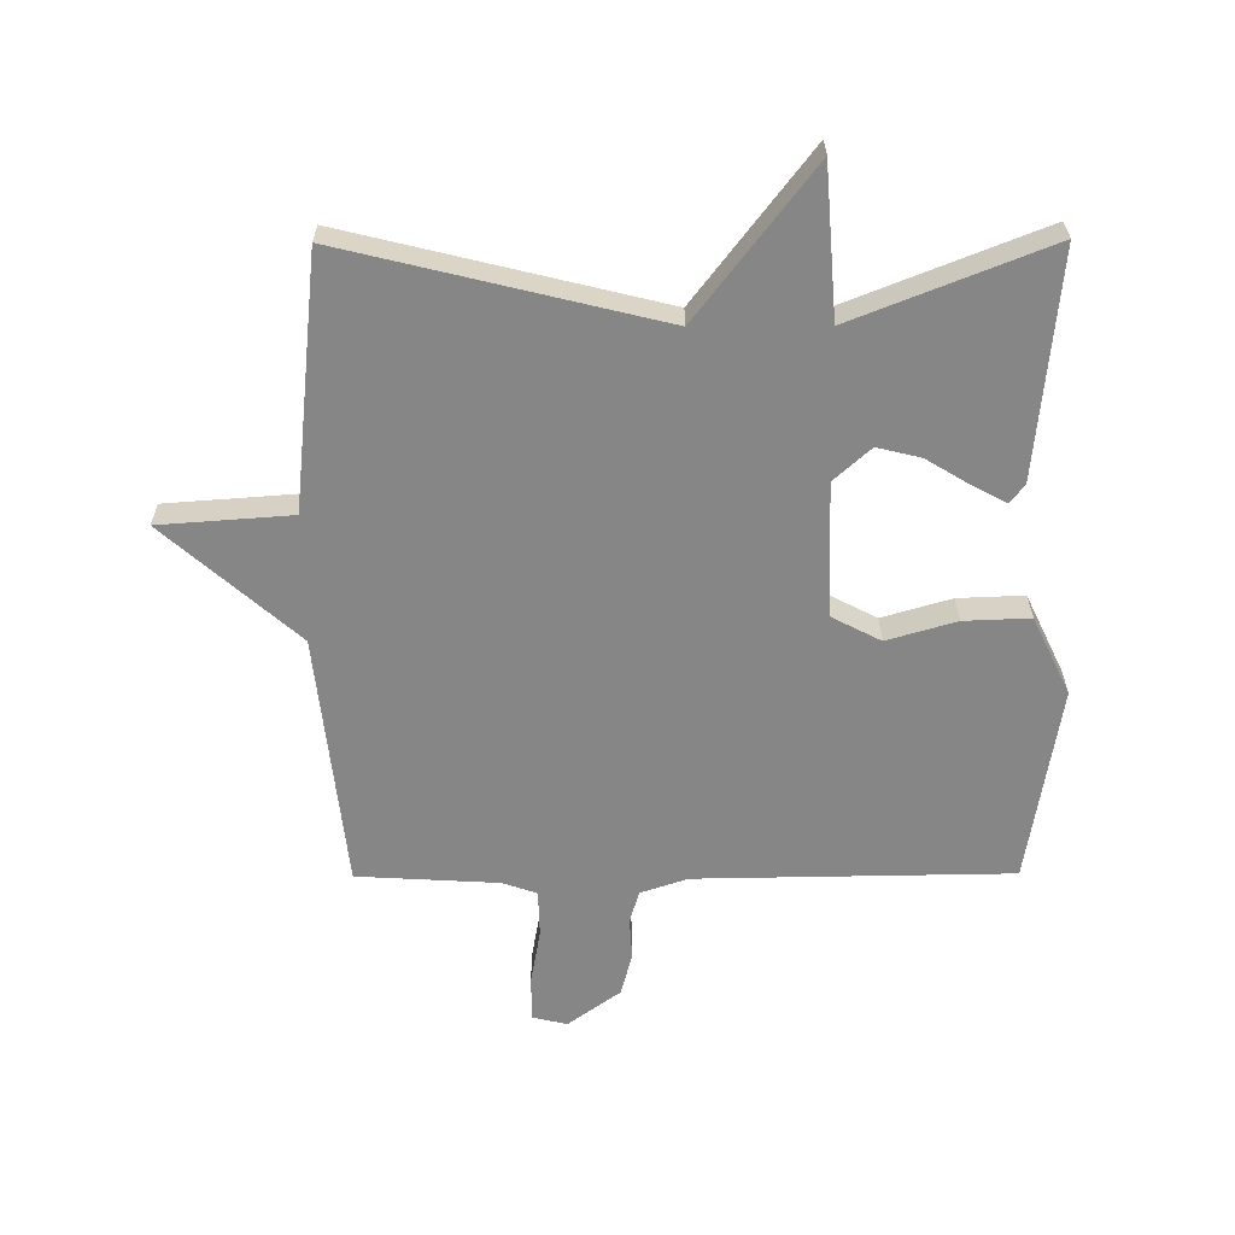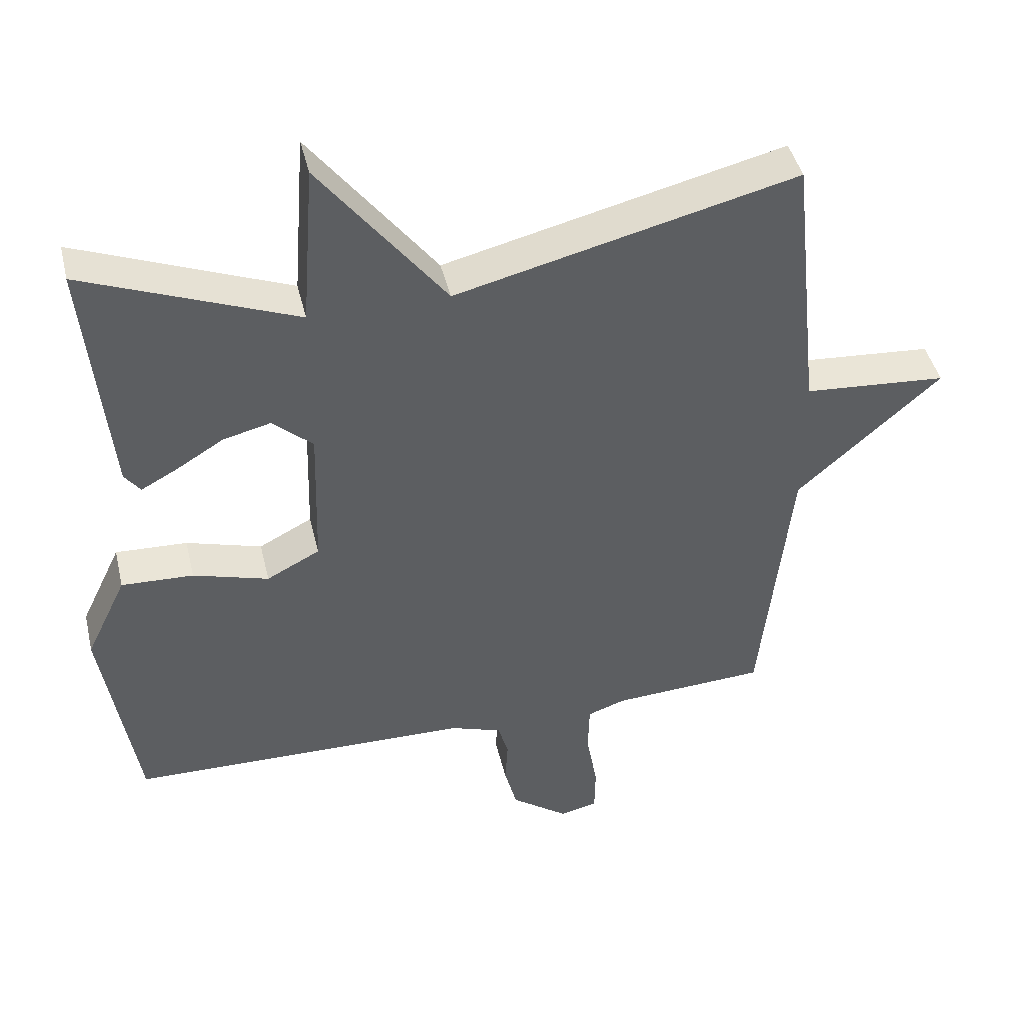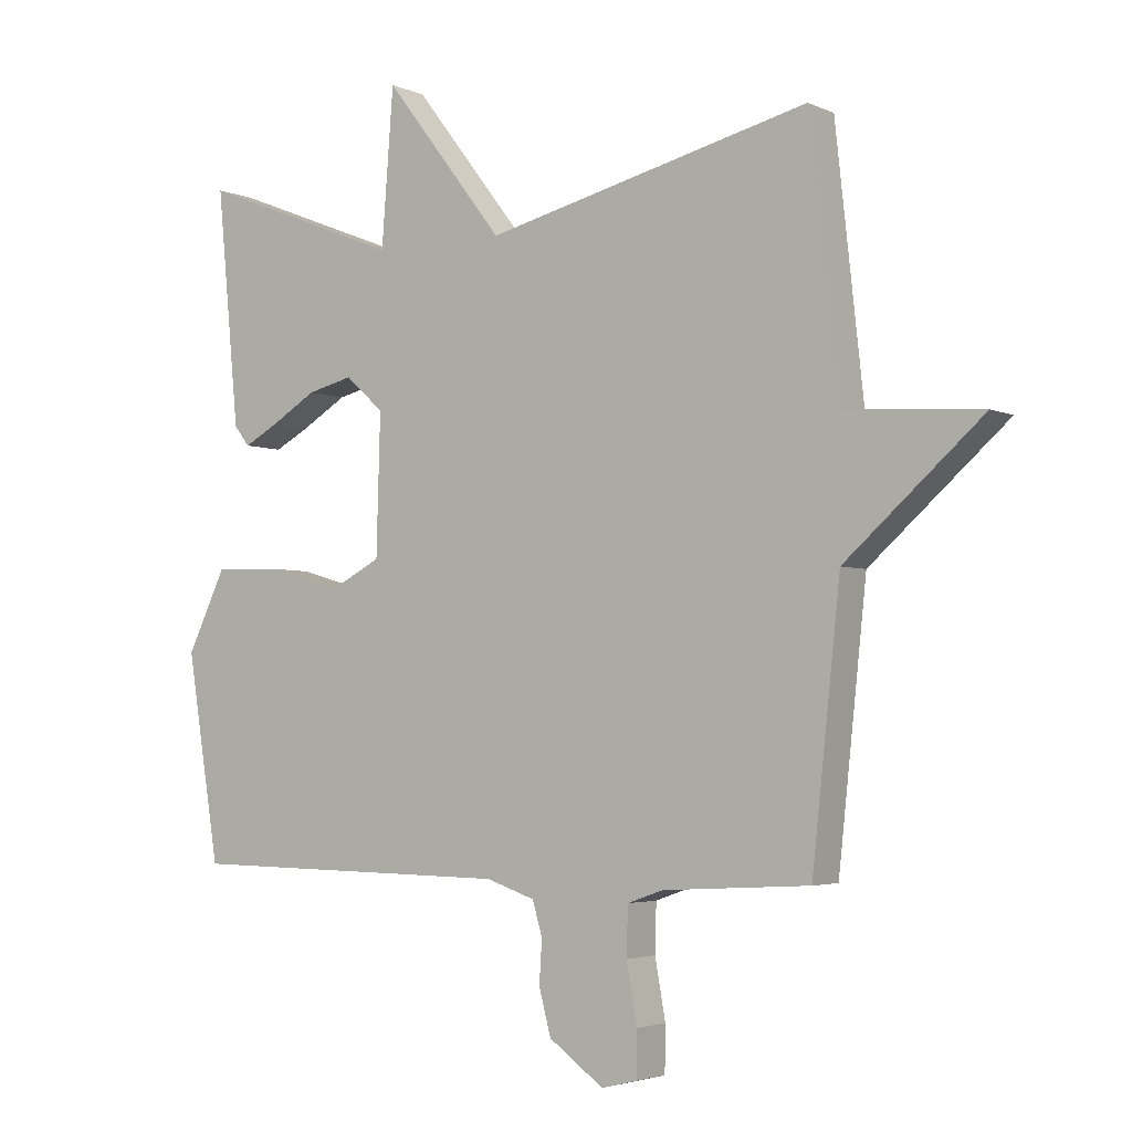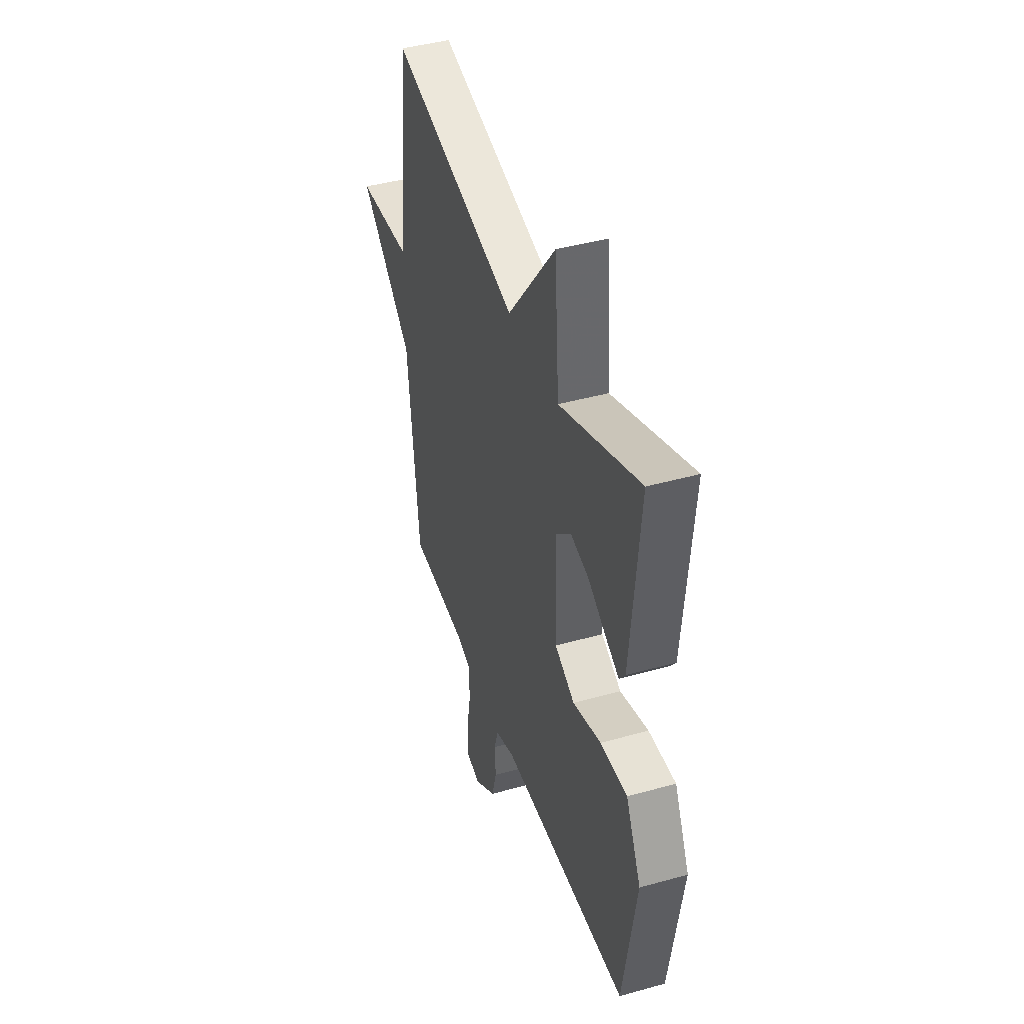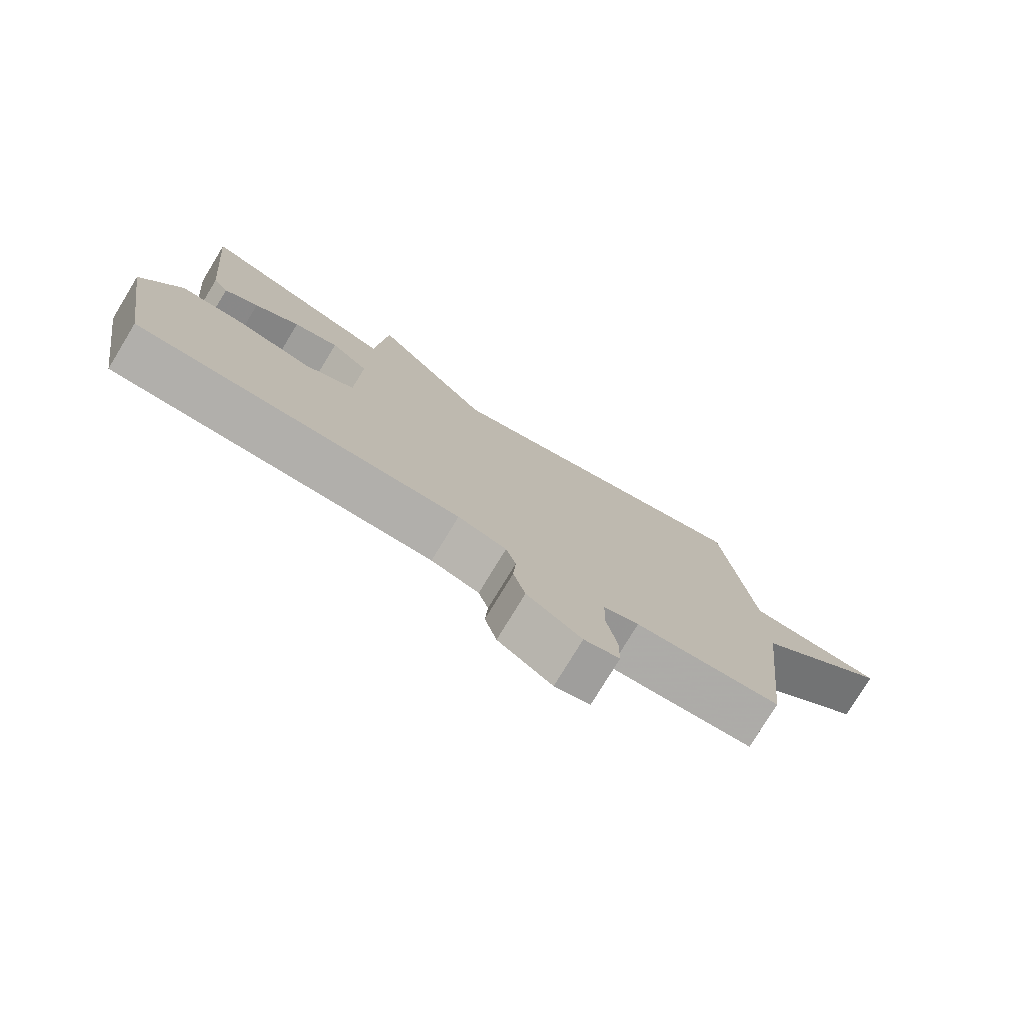
<metadata>
{"format":"obj","ext":"obj","renderer":"f3d","projection":"perspective","resolution":1024,"background":"white","views":[{"elev":-62.0,"azim":0.3,"up":"+Y"},{"elev":43.7,"azim":166.8,"up":"+Z"},{"elev":-3.5,"azim":-145.7,"up":"+Z"},{"elev":42.9,"azim":71.6,"up":"+Z"},{"elev":-78.0,"azim":148.7,"up":"+Z"}]}
</metadata>
<code>
v -0.5 0.07 0.5
v -0.007 0.07 0.379
v 0.175 0.07 0.615
v 0.193 0.07 0.379
v 0.5 0.07 0.5
v 0.466 0.07 0.144
v 0.443 0.07 0.114
v 0.391 0.07 0.142
v 0.322 0.07 0.184
v 0.253 0.07 0.201
v 0.195 0.07 0.149
v 0.201 0.07 -0.062
v 0.278 0.07 -0.102
v 0.387 0.07 -0.07
v 0.491 0.07 -0.066
v 0.55 0.07 -0.189
v 0.5 0.07 -0.5
v 0.004 0.07 -0.507
v -0.07 0.07 -0.532
v -0.085 0.07 -0.583
v -0.081 0.07 -0.648
v -0.099 0.07 -0.716
v -0.182 0.07 -0.776
v -0.236 0.07 -0.763
v -0.237 0.07 -0.694
v -0.221 0.07 -0.605
v -0.223 0.07 -0.532
v -0.277 0.07 -0.513
v -0.5 0.07 -0.5
v -0.543 0.07 -0.098
v -0.751 0.07 0.087
v -0.543 0.07 0.102
v -0.5 0 0.5
v -0.007 0 0.379
v 0.175 0 0.615
v 0.193 0 0.379
v 0.5 0 0.5
v 0.466 0 0.144
v 0.443 0 0.114
v 0.391 0 0.142
v 0.322 0 0.184
v 0.253 0 0.201
v 0.195 0 0.149
v 0.201 0 -0.062
v 0.278 0 -0.102
v 0.387 0 -0.07
v 0.491 0 -0.066
v 0.55 0 -0.189
v 0.5 0 -0.5
v 0.004 0 -0.507
v -0.07 0 -0.532
v -0.085 0 -0.583
v -0.081 0 -0.648
v -0.099 0 -0.716
v -0.182 0 -0.776
v -0.236 0 -0.763
v -0.237 0 -0.694
v -0.221 0 -0.605
v -0.223 0 -0.532
v -0.277 0 -0.513
v -0.5 0 -0.5
v -0.543 0 -0.098
v -0.751 0 0.087
v -0.543 0 0.102
f 30 31 32
f 32 1 2
f 30 32 2
f 29 30 2
f 28 29 2
f 2 3 4
f 28 2 4
f 27 28 4
f 26 27 4
f 24 25 26
f 23 24 26
f 22 23 26
f 21 22 26
f 20 21 26
f 19 20 26 4
f 18 19 4
f 16 17 18
f 15 16 18
f 14 15 18
f 13 14 18
f 12 13 18
f 11 12 18
f 11 18 4
f 10 11 4 5
f 9 10 5
f 7 8 9
f 6 7 9
f 5 6 9
f 64 63 62
f 34 33 64
f 34 64 62
f 34 62 61
f 34 61 60
f 36 35 34
f 36 34 60
f 36 60 59
f 36 59 58
f 58 57 56
f 58 56 55
f 58 55 54
f 58 54 53
f 58 53 52
f 36 58 52 51
f 36 51 50
f 50 49 48
f 50 48 47
f 50 47 46
f 50 46 45
f 50 45 44
f 50 44 43
f 36 50 43
f 37 36 43 42
f 37 42 41
f 41 40 39
f 41 39 38
f 41 38 37
f 1 33 34 2
f 2 34 35 3
f 3 35 36 4
f 4 36 37 5
f 5 37 38 6
f 6 38 39 7
f 7 39 40 8
f 8 40 41 9
f 9 41 42 10
f 10 42 43 11
f 11 43 44 12
f 12 44 45 13
f 13 45 46 14
f 14 46 47 15
f 15 47 48 16
f 16 48 49 17
f 17 49 50 18
f 18 50 51 19
f 19 51 52 20
f 20 52 53 21
f 21 53 54 22
f 22 54 55 23
f 23 55 56 24
f 24 56 57 25
f 25 57 58 26
f 26 58 59 27
f 27 59 60 28
f 28 60 61 29
f 29 61 62 30
f 30 62 63 31
f 31 63 64 32
f 32 64 33 1

</code>
